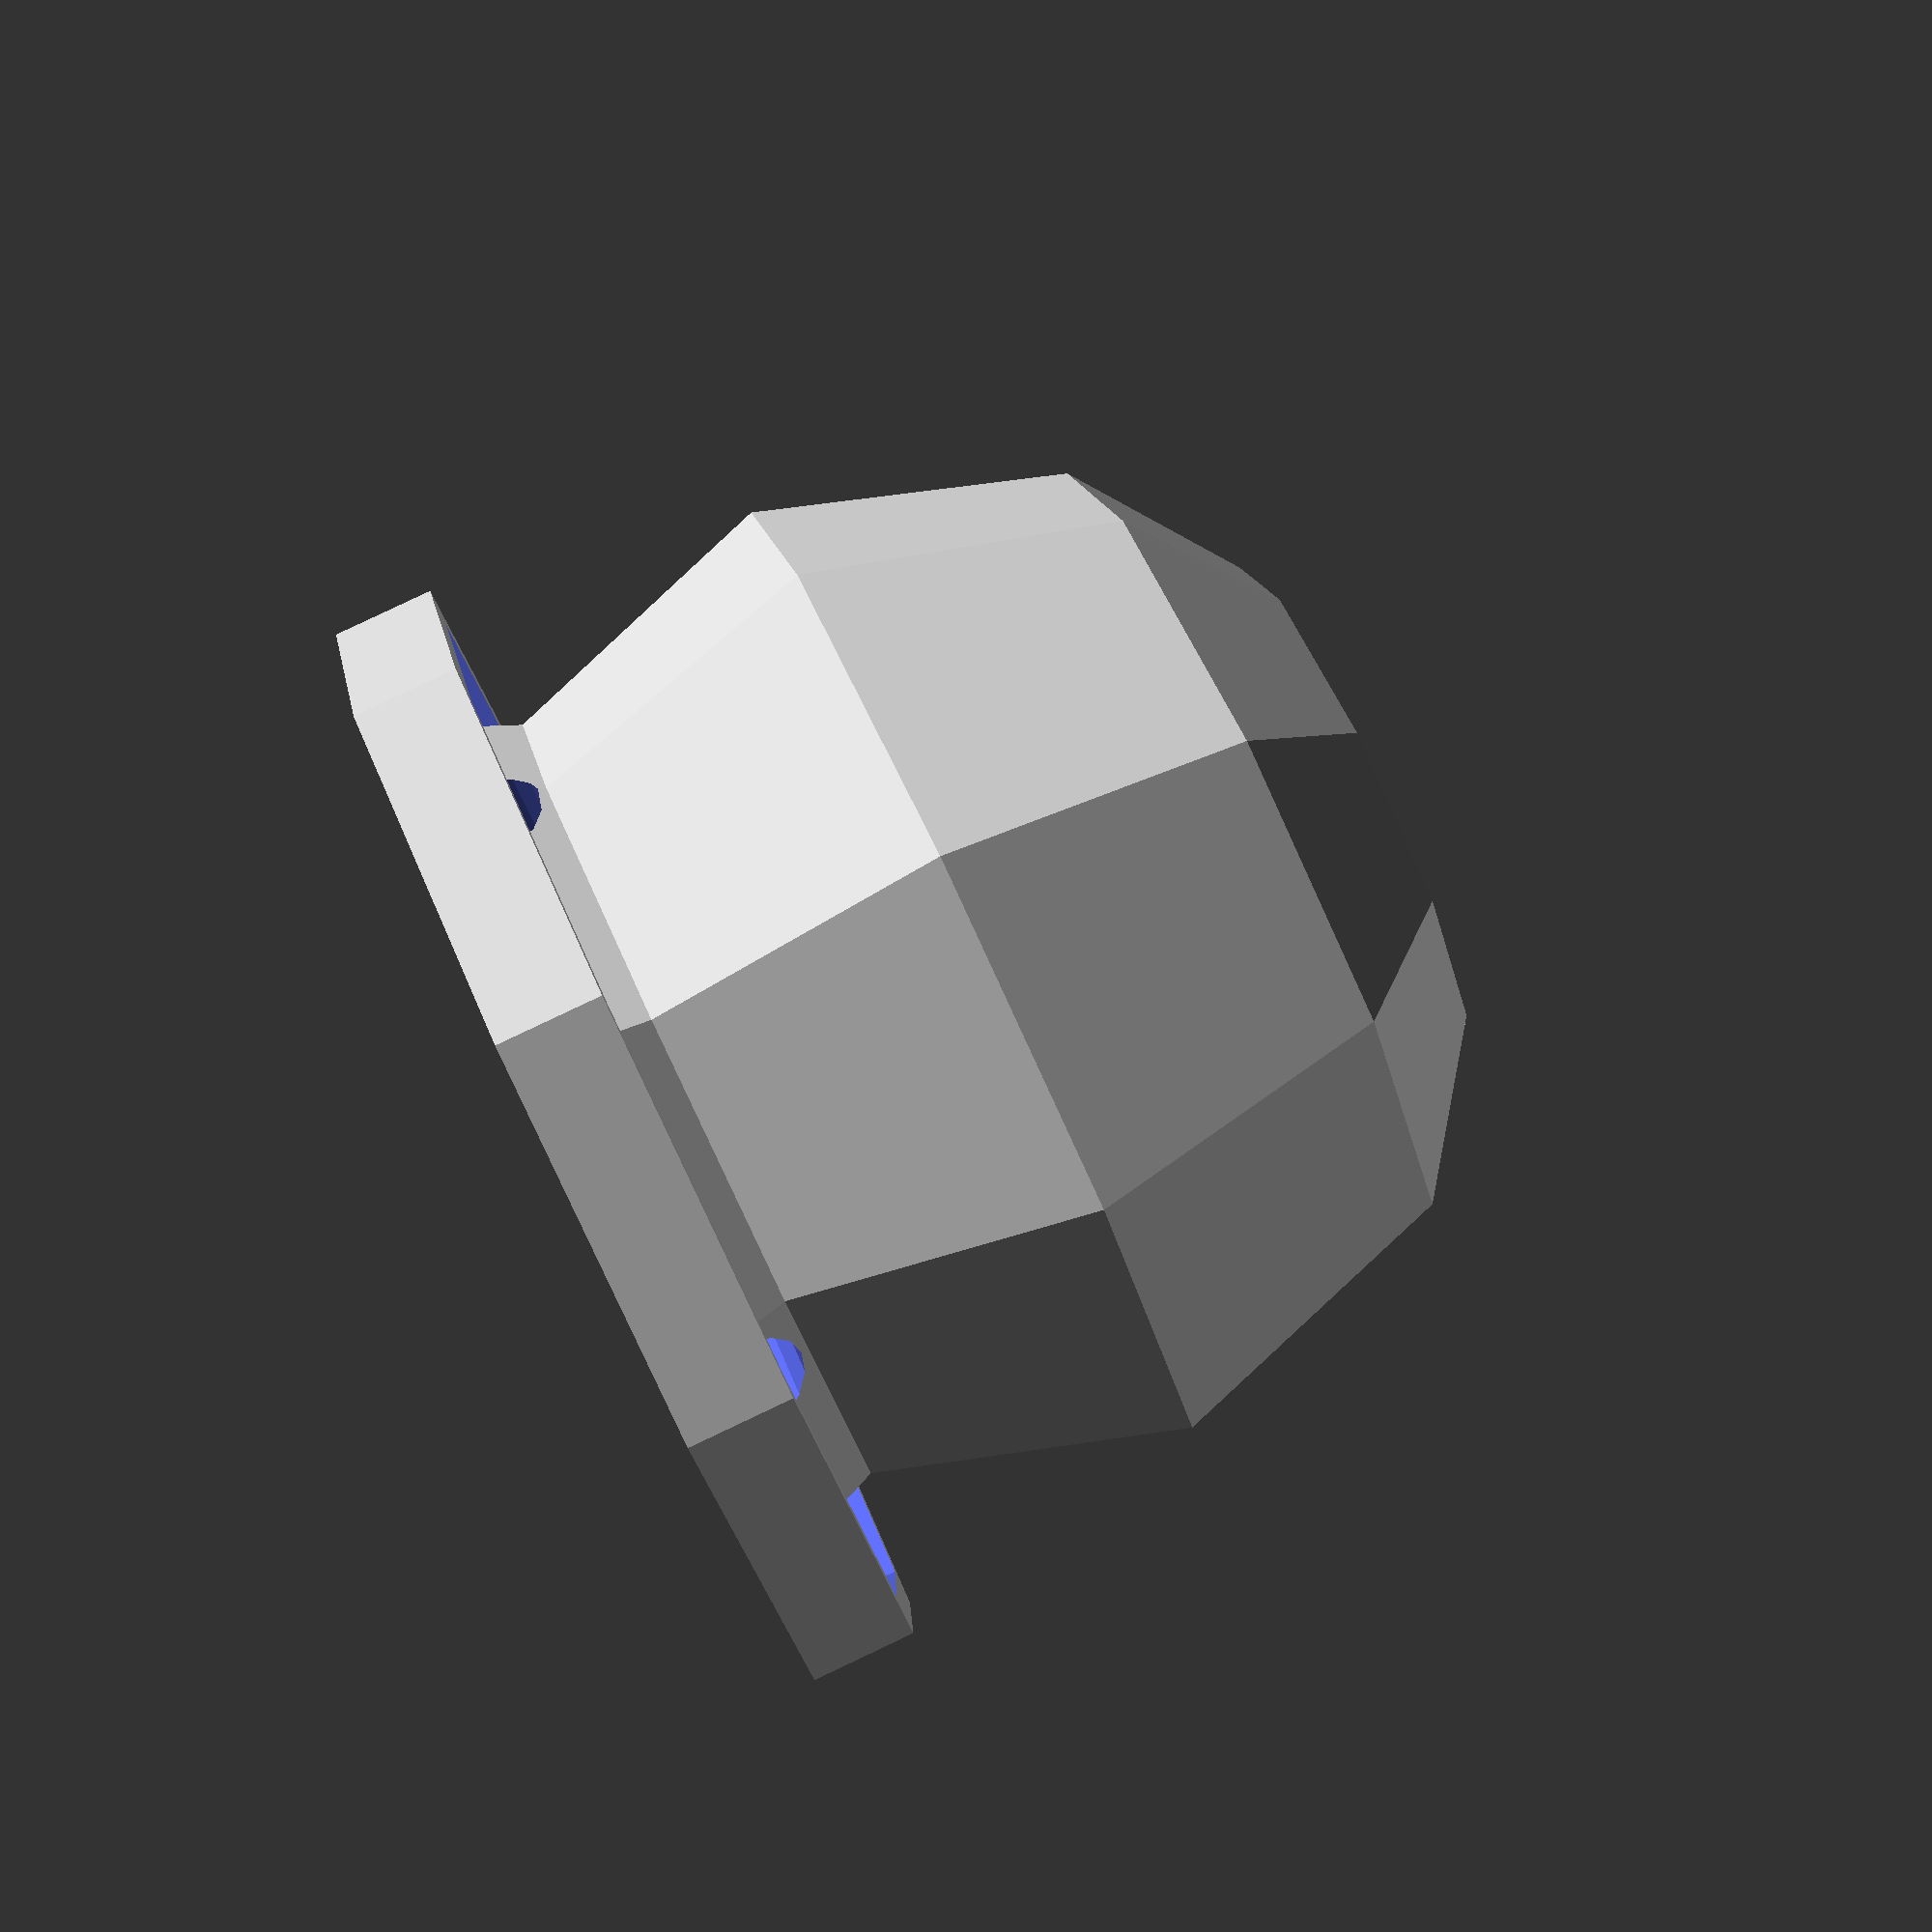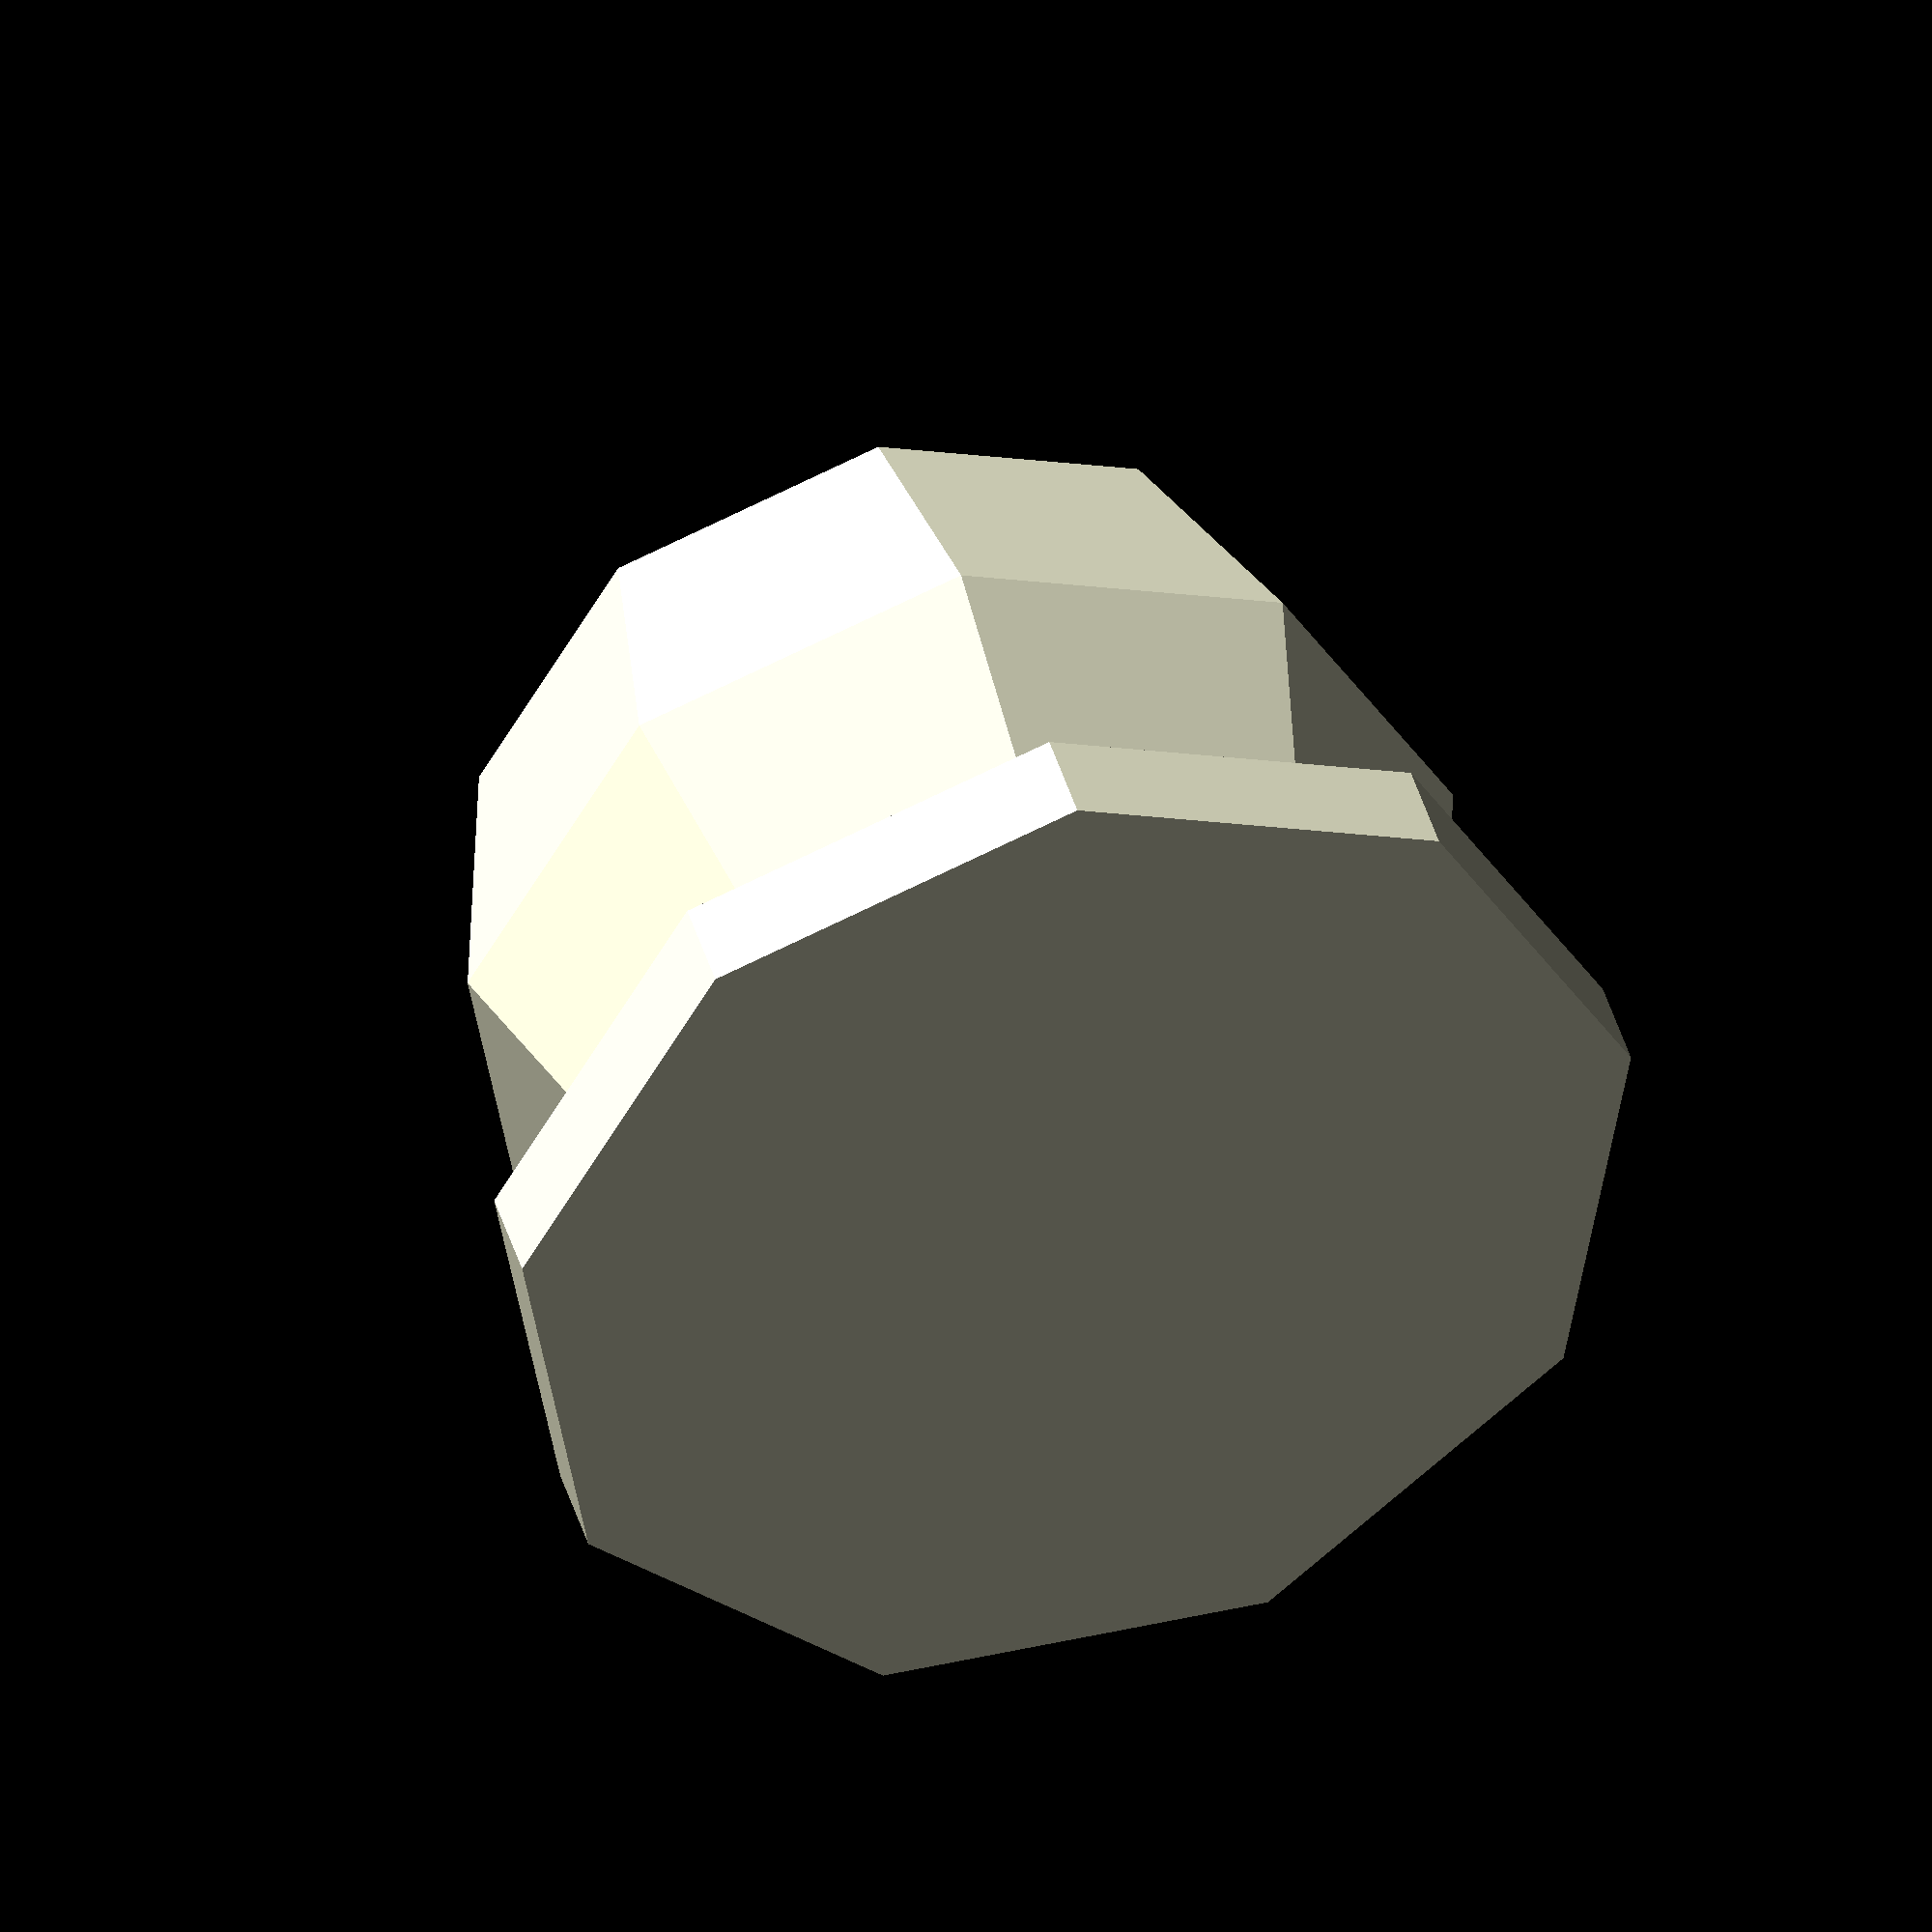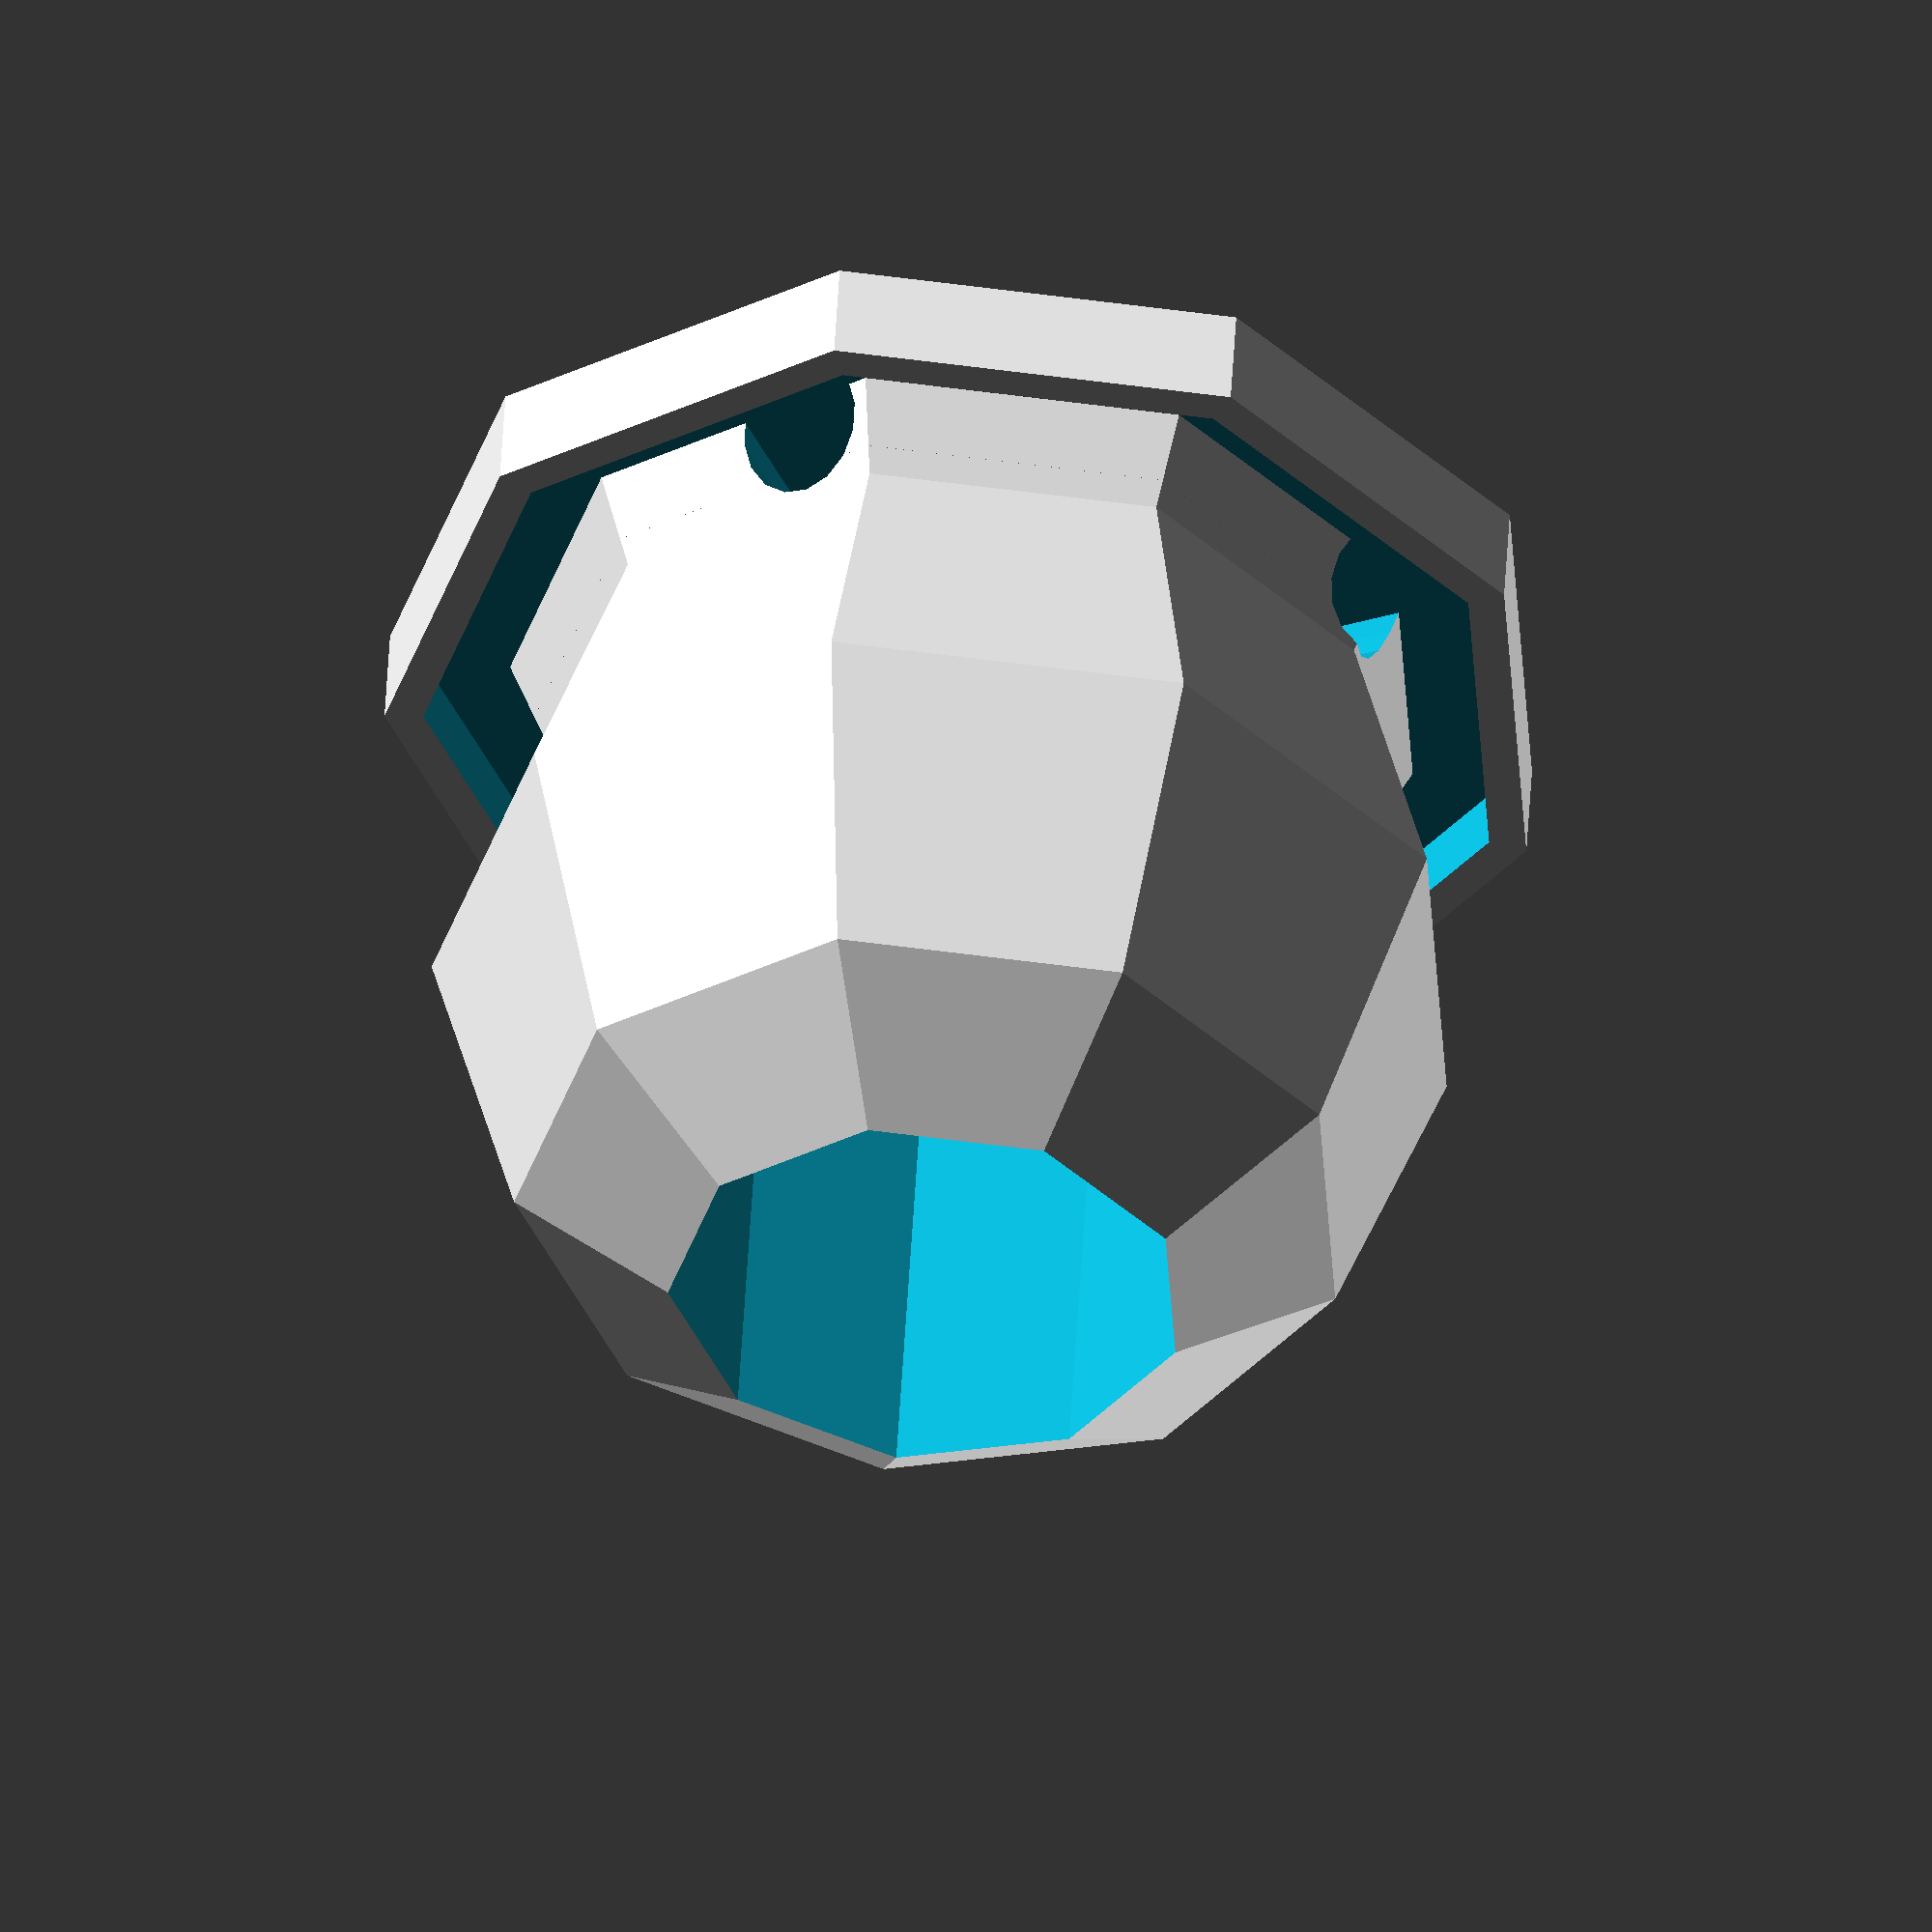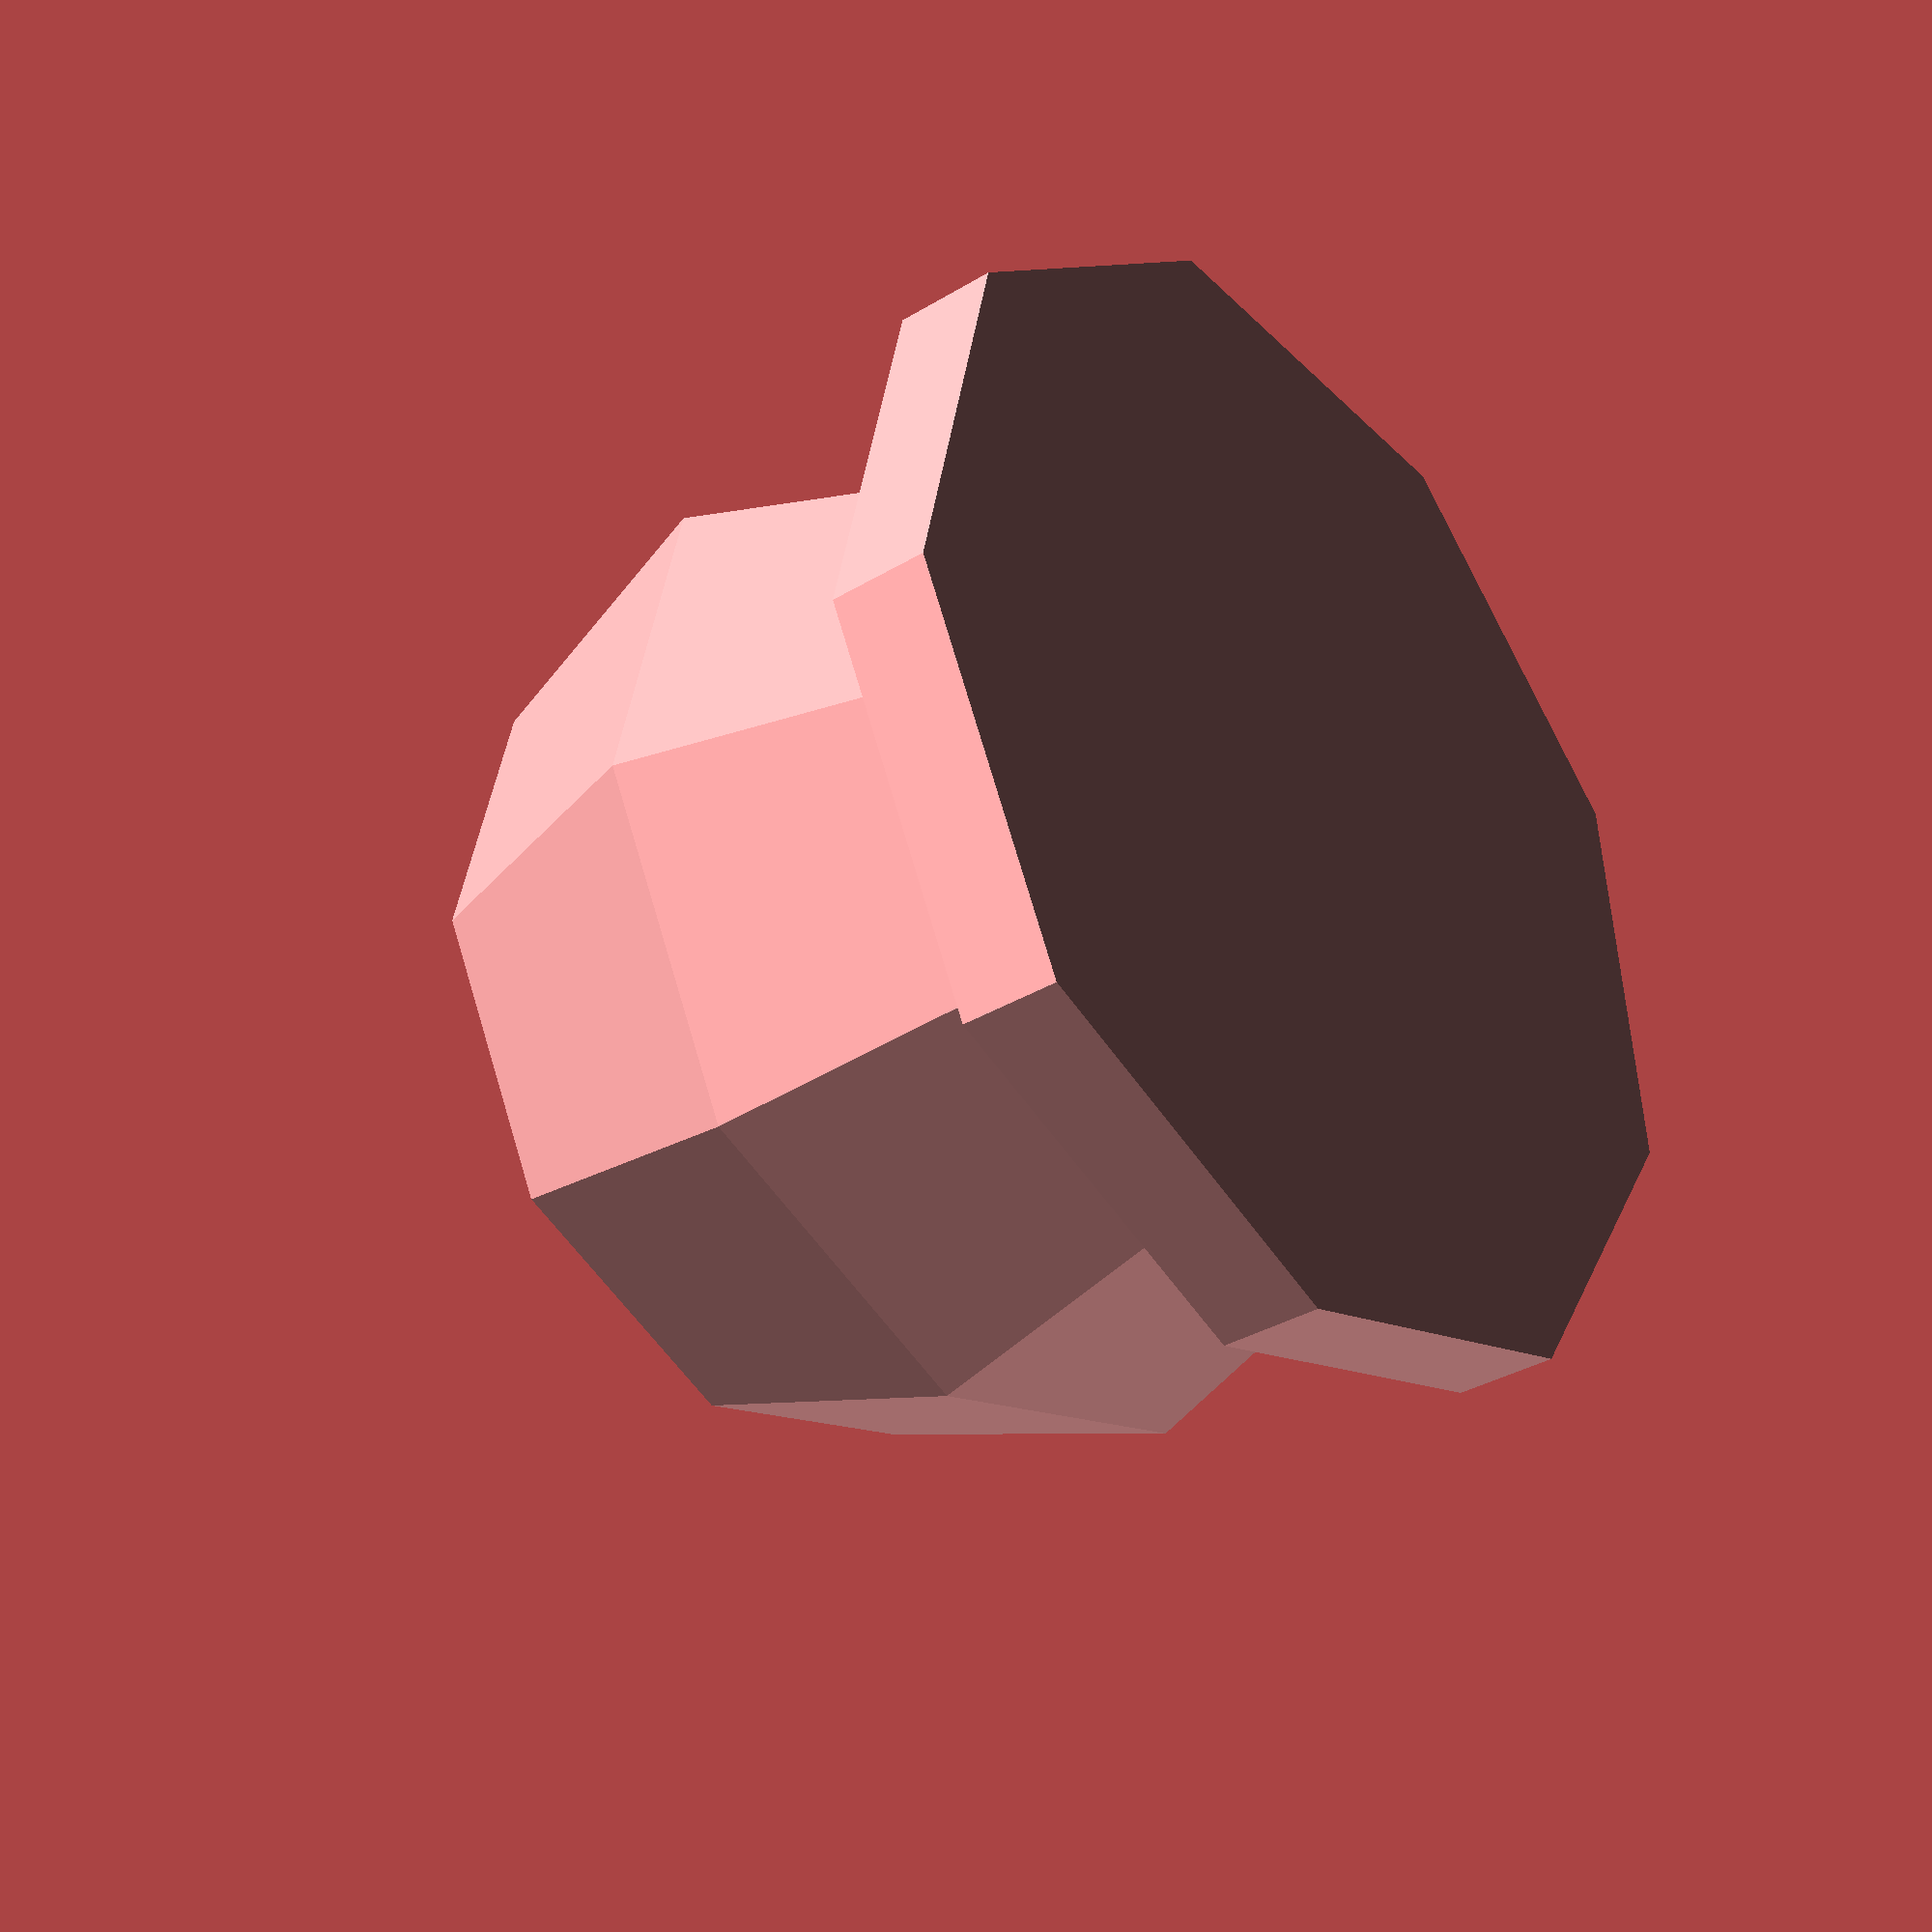
<openscad>
/*******************************************************************************  
* Program Name:  POLYPOT
* Created Date:  8/20/2016
* Created By:  M. Graham Cottone
* Purpose: Geometric planter with dranage dish
******************************************************************************** 
POLYPOT (c) by M. Graham Cottone

POLYPOT is licensed under a
Creative Commons Attribution-NonCommercial-ShareAlike 4.0 International License.

You should have received a copy of the license along with this
work. If not, see <http://creativecommons.org/licenses/by-nc-sa/4.0/>.
*******************************************************************************/


//radus of outer width of widest part of main object(top most part)(radus of dish += 5)
rad=40;
//inner radus of the planter
centerHole = 20;
//radus of dranage hole in center of pot
drainHole = 3;
//height of base 
baseHeight= 8;
//half of the width of dranage pipes running through the base
drainPipeWidth= 5;
//depth of the dranage dish 
dishDepth= 5;



//this variable affects the number of sides of the object based on the angle and some fancy trigonometric functions, the math is set for this to be 40, some parts may not align properly if this number is changed.
angle = 40;




//the main object (planter its self)
difference() {
    
    translate ([0, 0, .63*(rad*cos(.5*angle)-1) ])
        sphere($fa=angle, rad );

//cuts out the center hole for plants to live in 
    translate([0,0,3,])
        cylinder($fa=angle, 2*rad,centerHole,centerHole);
        
//cuts extra off bottom at edge
    translate([-rad,-rad,-rad])
        cube([2*rad,2*rad,rad]);

//cuts out drainage hole
     translate([0,0,-3,])
        cylinder($fa=angle, 2*rad,drainHole,drainHole);
}


//the base
difference() {
    translate([0,0,-baseHeight,])
        cylinder($fa=angle, baseHeight+.1,.9*rad,.813*rad);
    
//continues the drainage hole into the base
    translate([0,0,-baseHeight,])
        cylinder($fa=angle, 2*rad,drainHole,drainHole);

//cutout for drain pipe one
    rotate([0,90,0])
 translate([baseHeight-.5*drainPipeWidth,0,-rad,])
        cylinder( 2*rad,drainPipeWidth,drainPipeWidth);

//cutout for drain pipe two
    rotate([90,0,0])
    translate([0,.5*drainPipeWidth-baseHeight,-rad,])
        cylinder( 2*rad,drainPipeWidth,drainPipeWidth);  
}

//the bottom dish
translate ([0, 0,-baseHeight-2 ])
difference() {
    
    translate ([0, 0,0 ])
        cylinder($fa=angle, dishDepth+3,rad+5,rad+5);
       
   
    translate ([0, 0,3 ])
        cylinder($fa=angle, dishDepth+3,rad+2,rad+2);
}



</openscad>
<views>
elev=275.7 azim=317.4 roll=244.7 proj=p view=wireframe
elev=136.9 azim=289.9 roll=15.7 proj=o view=wireframe
elev=129.7 azim=156.8 roll=176.9 proj=o view=wireframe
elev=214.0 azim=266.8 roll=50.5 proj=p view=solid
</views>
